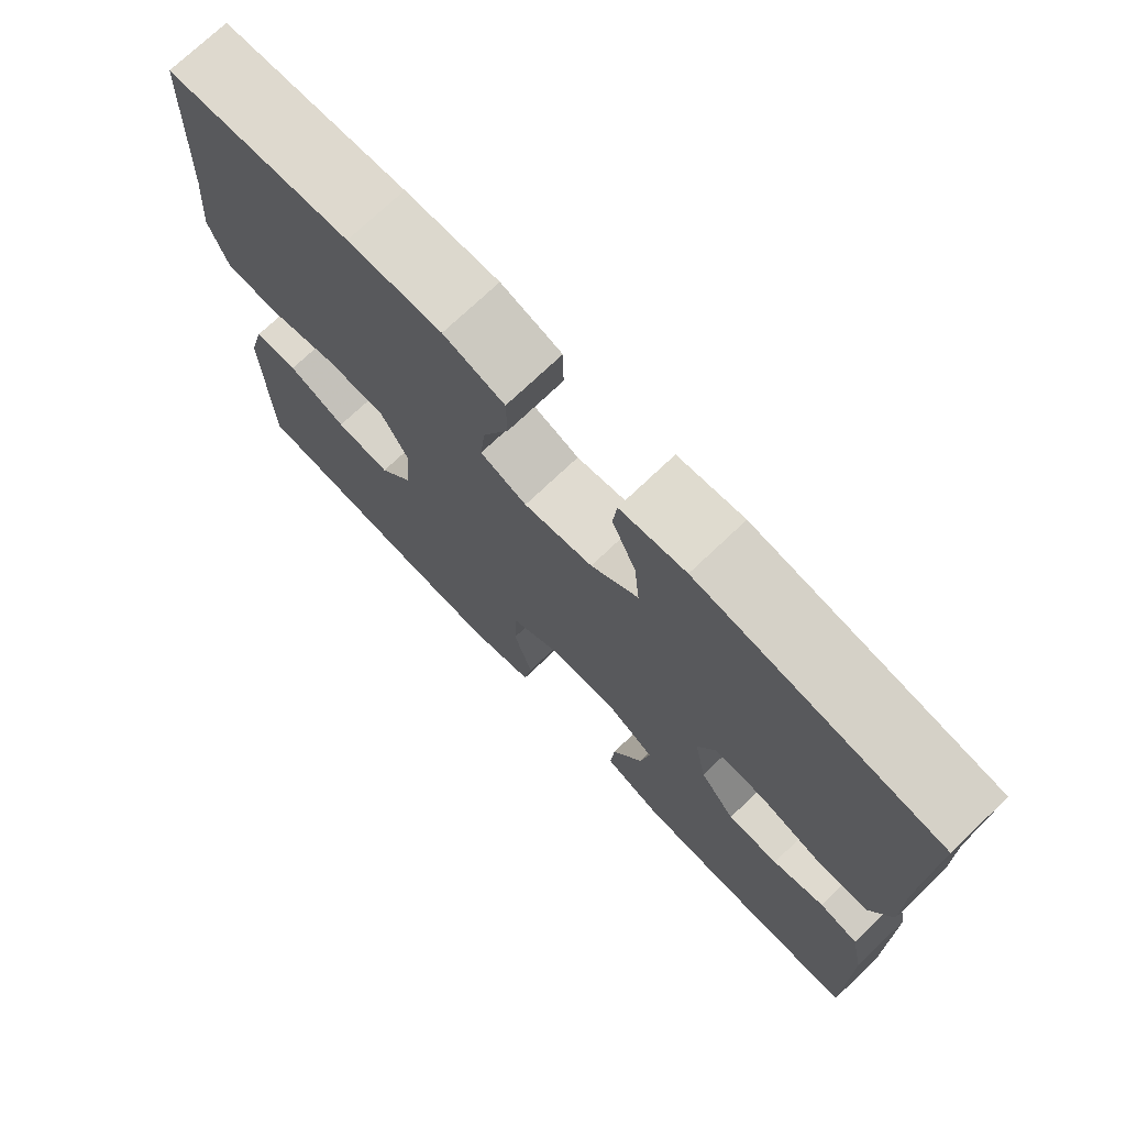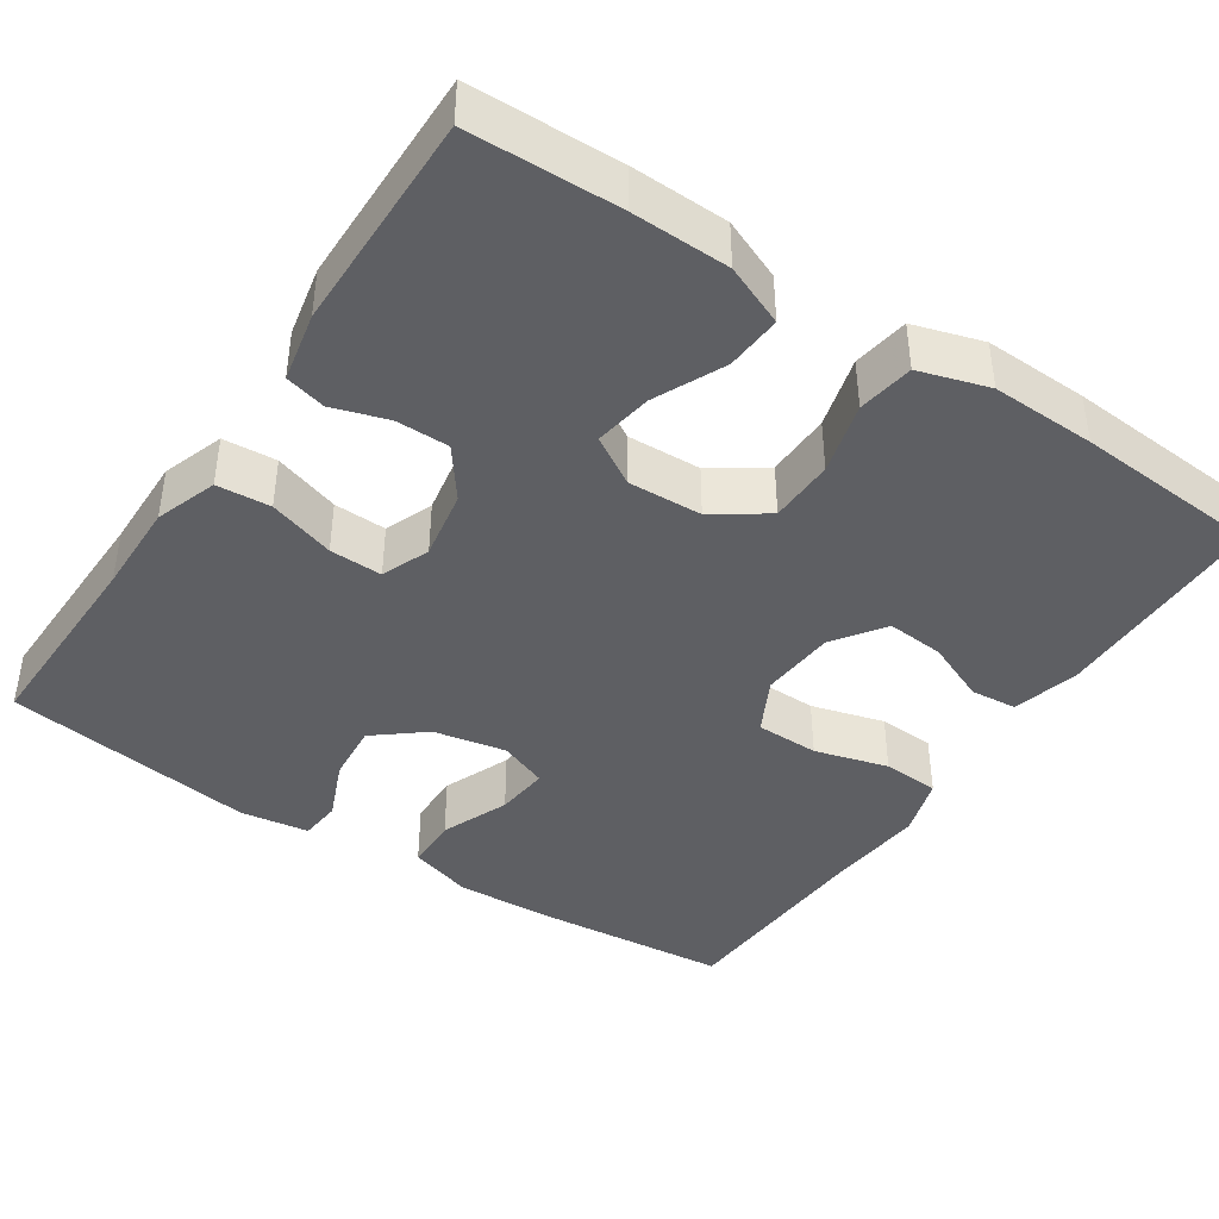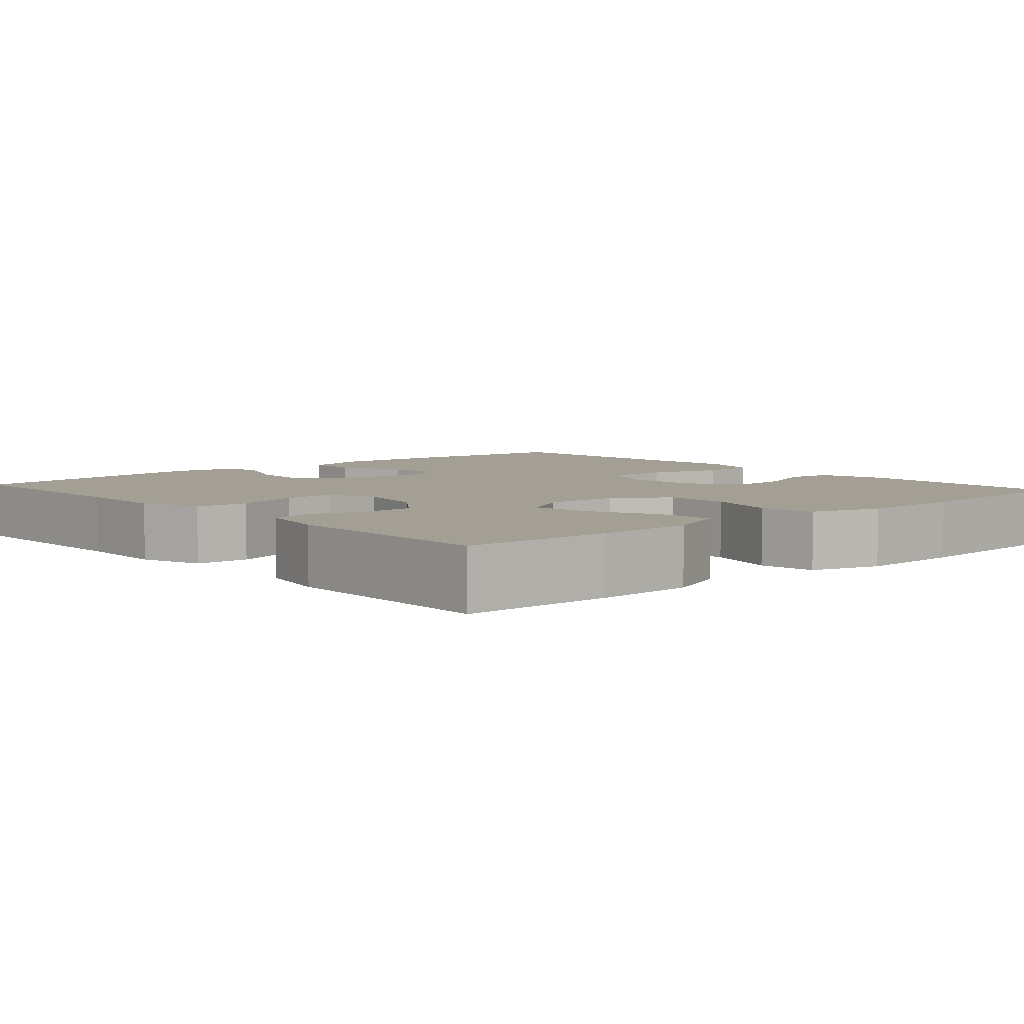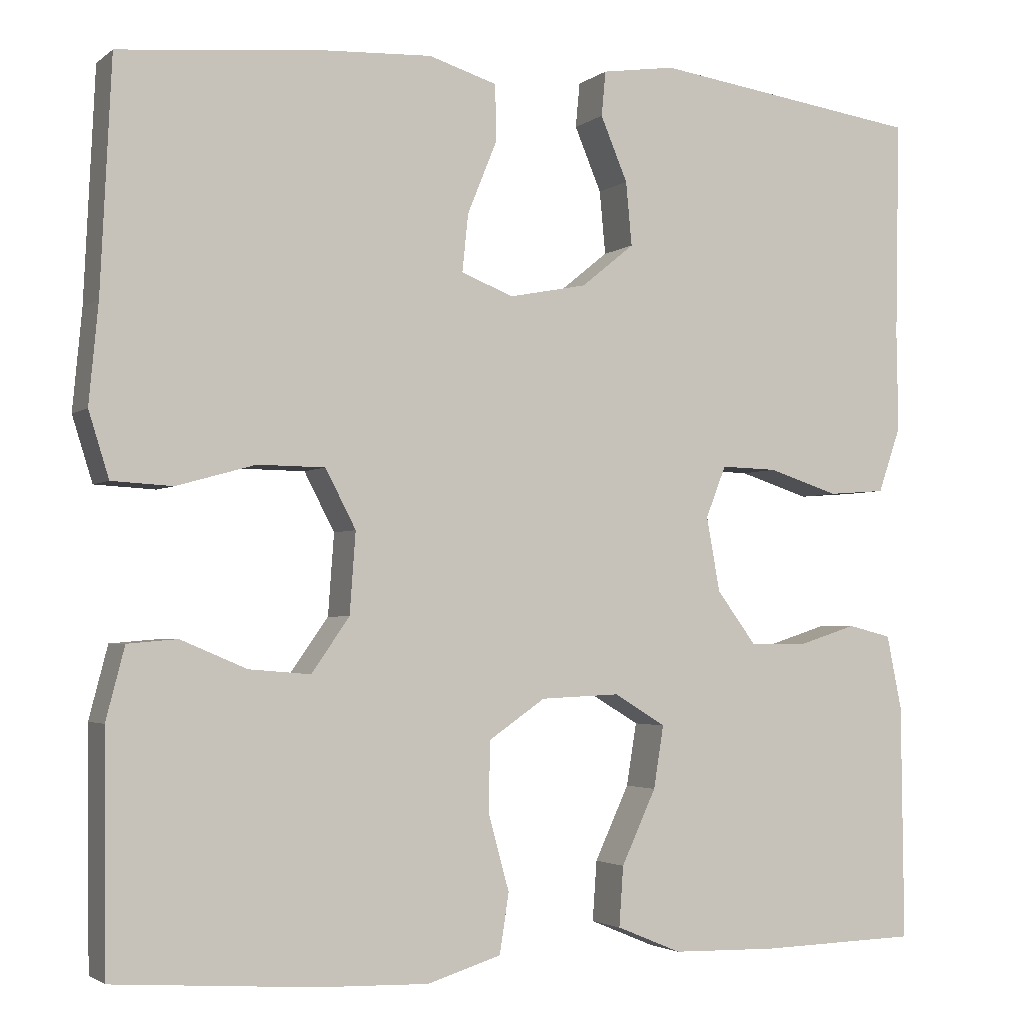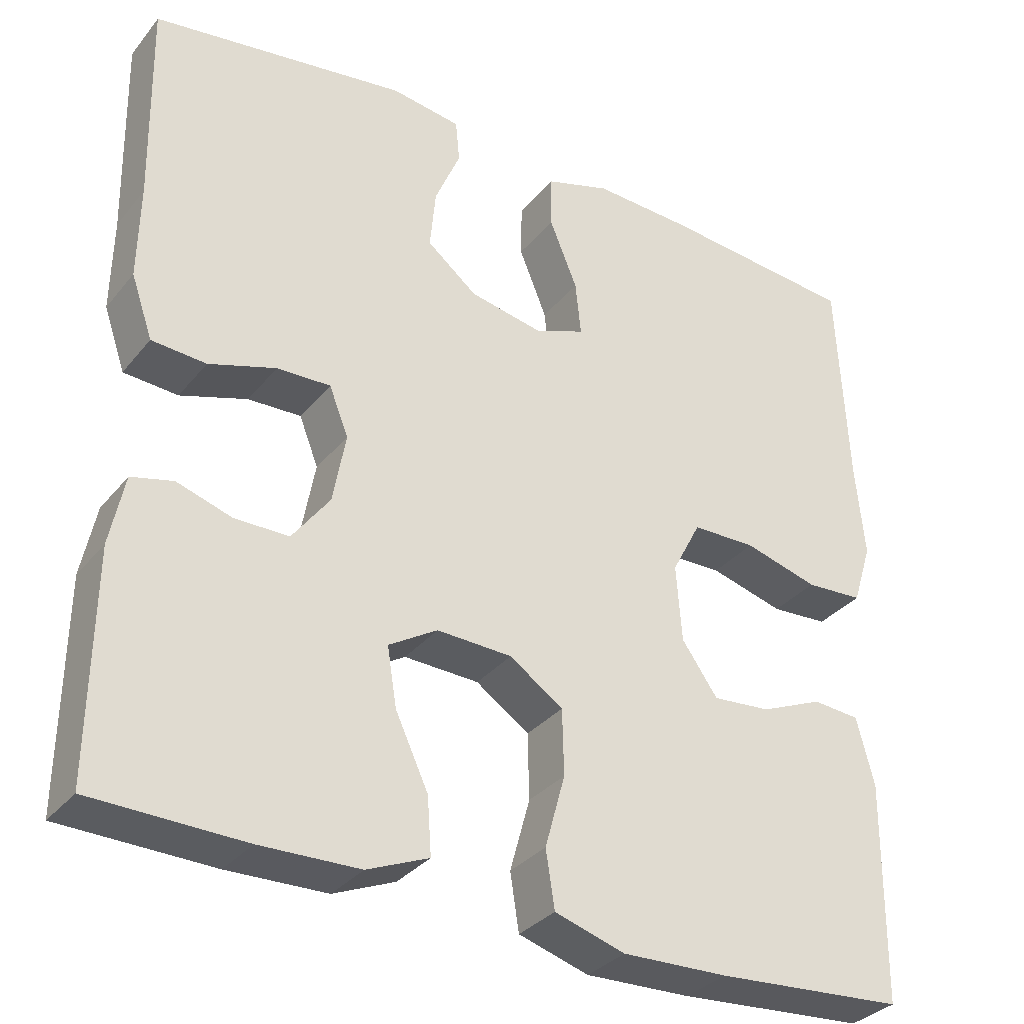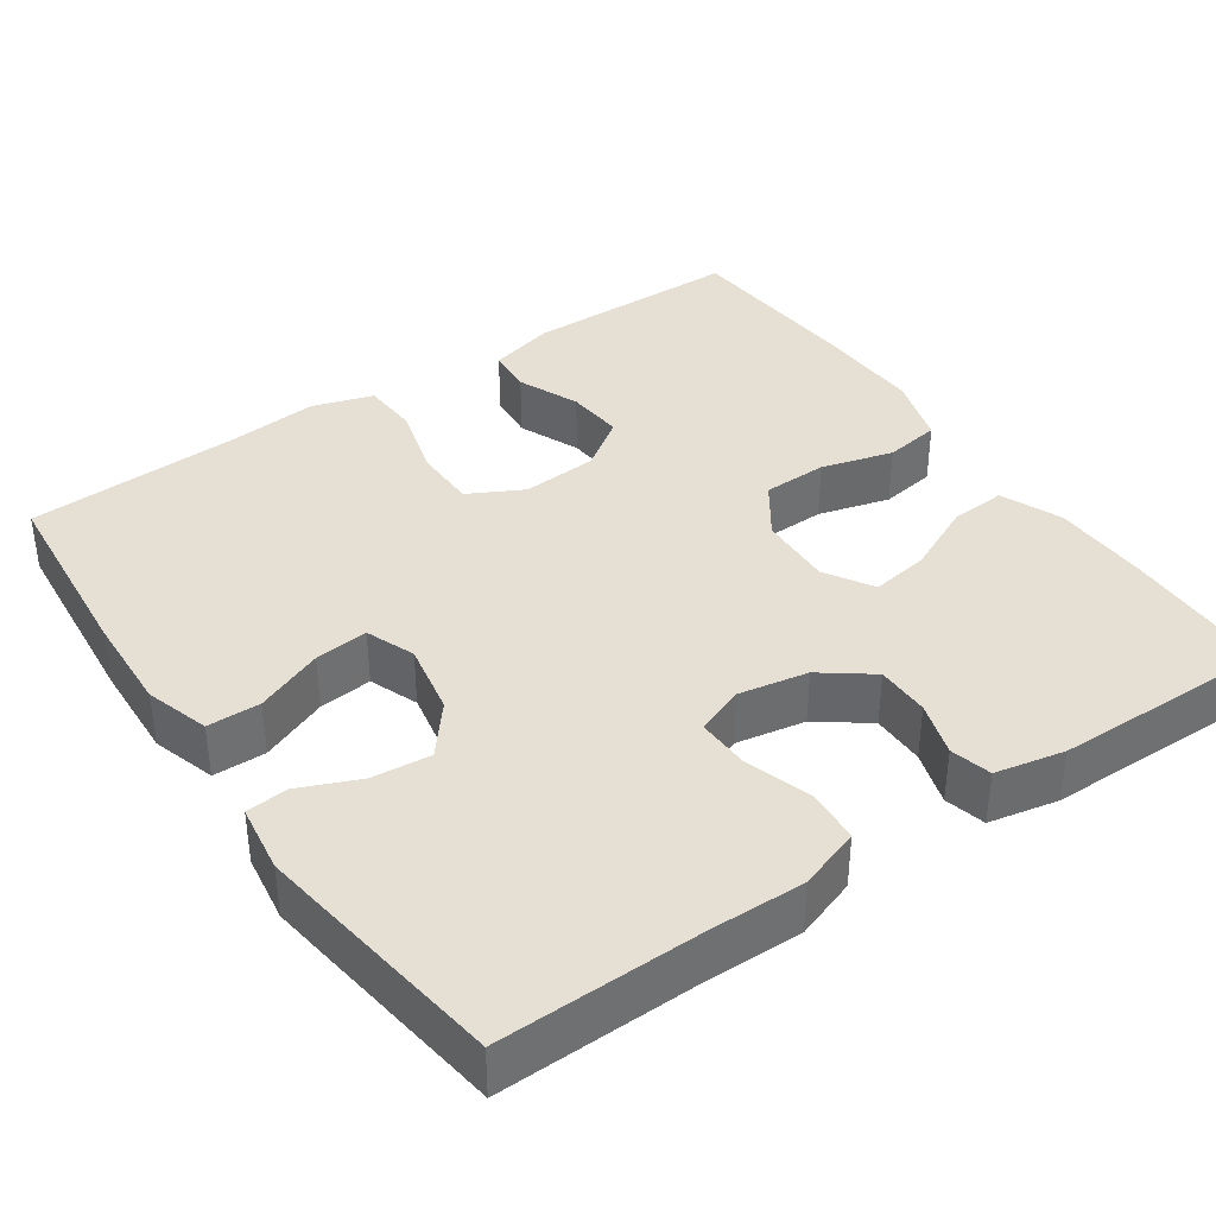
<metadata>
{"format":"obj","ext":"obj","renderer":"f3d","projection":"perspective","resolution":1024,"background":"white","views":[{"elev":73.9,"azim":46.5,"up":"+Z"},{"elev":-41.7,"azim":146.4,"up":"+Y"},{"elev":5.5,"azim":138.6,"up":"+Y"},{"elev":-2.8,"azim":-24.3,"up":"+Z"},{"elev":-32.7,"azim":147.5,"up":"+Z"},{"elev":38.0,"azim":55.5,"up":"+Y"}]}
</metadata>
<code>
v 0.5 0.07 -0.5
v 0.31 0.07 -0.505
v 0.186 0.07 -0.502
v 0.109 0.07 -0.47
v 0.114 0.07 -0.399
v 0.155 0.07 -0.311
v 0.167 0.07 -0.237
v 0.106 0.07 -0.2
v 0.012 0.07 -0.204
v -0.055 0.07 -0.25
v -0.057 0.07 -0.332
v -0.032 0.07 -0.423
v -0.043 0.07 -0.494
v -0.131 0.07 -0.521
v -0.263 0.07 -0.517
v -0.5 0.07 -0.5
v -0.503 0.07 -0.225
v -0.481 0.07 -0.14
v -0.422 0.07 -0.135
v -0.344 0.07 -0.168
v -0.271 0.07 -0.174
v -0.226 0.07 -0.11
v -0.219 0.07 -0.014
v -0.255 0.07 0.055
v -0.335 0.07 0.056
v -0.428 0.07 0.03
v -0.5 0.07 0.034
v -0.524 0.07 0.111
v -0.513 0.07 0.228
v -0.5 0.07 0.5
v -0.255 0.07 0.523
v -0.13 0.07 0.529
v -0.049 0.07 0.504
v -0.048 0.07 0.437
v -0.083 0.07 0.351
v -0.09 0.07 0.283
v -0.028 0.07 0.259
v 0.064 0.07 0.277
v 0.127 0.07 0.328
v 0.12 0.07 0.403
v 0.088 0.07 0.479
v 0.093 0.07 0.532
v 0.18 0.07 0.545
v 0.5 0.07 0.5
v 0.495 0.07 0.242
v 0.497 0.07 0.124
v 0.47 0.07 0.046
v 0.402 0.07 0.041
v 0.318 0.07 0.068
v 0.251 0.07 0.07
v 0.227 0.07 0.009
v 0.243 0.07 -0.079
v 0.29 0.07 -0.142
v 0.358 0.07 -0.142
v 0.427 0.07 -0.12
v 0.479 0.07 -0.133
v 0.497 0.07 -0.221
v 0.5 0 -0.5
v 0.31 0 -0.505
v 0.186 0 -0.502
v 0.109 0 -0.47
v 0.114 0 -0.399
v 0.155 0 -0.311
v 0.167 0 -0.237
v 0.106 0 -0.2
v 0.012 0 -0.204
v -0.055 0 -0.25
v -0.057 0 -0.332
v -0.032 0 -0.423
v -0.043 0 -0.494
v -0.131 0 -0.521
v -0.263 0 -0.517
v -0.5 0 -0.5
v -0.503 0 -0.225
v -0.481 0 -0.14
v -0.422 0 -0.135
v -0.344 0 -0.168
v -0.271 0 -0.174
v -0.226 0 -0.11
v -0.219 0 -0.014
v -0.255 0 0.055
v -0.335 0 0.056
v -0.428 0 0.03
v -0.5 0 0.034
v -0.524 0 0.111
v -0.513 0 0.228
v -0.5 0 0.5
v -0.255 0 0.523
v -0.13 0 0.529
v -0.049 0 0.504
v -0.048 0 0.437
v -0.083 0 0.351
v -0.09 0 0.283
v -0.028 0 0.259
v 0.064 0 0.277
v 0.127 0 0.328
v 0.12 0 0.403
v 0.088 0 0.479
v 0.093 0 0.532
v 0.18 0 0.545
v 0.5 0 0.5
v 0.495 0 0.242
v 0.497 0 0.124
v 0.47 0 0.046
v 0.402 0 0.041
v 0.318 0 0.068
v 0.251 0 0.07
v 0.227 0 0.009
v 0.243 0 -0.079
v 0.29 0 -0.142
v 0.358 0 -0.142
v 0.427 0 -0.12
v 0.479 0 -0.133
v 0.497 0 -0.221
f 54 55 56 57
f 53 54 57 1
f 52 53 1 2
f 51 52 2 3
f 46 47 48 49
f 45 46 49 50
f 44 45 50
f 43 44 50
f 40 41 42 43
f 39 40 43 50
f 38 39 50 51
f 32 33 34 35
f 32 35 36
f 29 30 31 32
f 29 32 36
f 28 29 36 37
f 25 26 27 28
f 24 25 28 37
f 17 18 19 20
f 17 20 21
f 16 17 21
f 15 16 21 22
f 11 12 13 14
f 10 11 14 15
f 3 4 5 6
f 3 6 7
f 51 3 7
f 38 51 7 8
f 23 24 37 38
f 22 23 38 8
f 10 15 22
f 9 10 22
f 8 9 22
f 114 113 112 111
f 58 114 111 110
f 59 58 110 109
f 60 59 109 108
f 106 105 104 103
f 107 106 103 102
f 107 102 101
f 107 101 100
f 100 99 98 97
f 107 100 97 96
f 108 107 96 95
f 92 91 90 89
f 93 92 89
f 89 88 87 86
f 93 89 86
f 94 93 86 85
f 85 84 83 82
f 94 85 82 81
f 77 76 75 74
f 78 77 74
f 78 74 73
f 79 78 73 72
f 71 70 69 68
f 72 71 68 67
f 63 62 61 60
f 64 63 60
f 64 60 108
f 65 64 108 95
f 95 94 81 80
f 65 95 80 79
f 79 72 67
f 79 67 66
f 79 66 65
f 1 58 59 2
f 2 59 60 3
f 3 60 61 4
f 4 61 62 5
f 5 62 63 6
f 6 63 64 7
f 7 64 65 8
f 8 65 66 9
f 9 66 67 10
f 10 67 68 11
f 11 68 69 12
f 12 69 70 13
f 13 70 71 14
f 14 71 72 15
f 15 72 73 16
f 16 73 74 17
f 17 74 75 18
f 18 75 76 19
f 19 76 77 20
f 20 77 78 21
f 21 78 79 22
f 22 79 80 23
f 23 80 81 24
f 24 81 82 25
f 25 82 83 26
f 26 83 84 27
f 27 84 85 28
f 28 85 86 29
f 29 86 87 30
f 30 87 88 31
f 31 88 89 32
f 32 89 90 33
f 33 90 91 34
f 34 91 92 35
f 35 92 93 36
f 36 93 94 37
f 37 94 95 38
f 38 95 96 39
f 39 96 97 40
f 40 97 98 41
f 41 98 99 42
f 42 99 100 43
f 43 100 101 44
f 44 101 102 45
f 45 102 103 46
f 46 103 104 47
f 47 104 105 48
f 48 105 106 49
f 49 106 107 50
f 50 107 108 51
f 51 108 109 52
f 52 109 110 53
f 53 110 111 54
f 54 111 112 55
f 55 112 113 56
f 56 113 114 57
f 57 114 58 1

</code>
